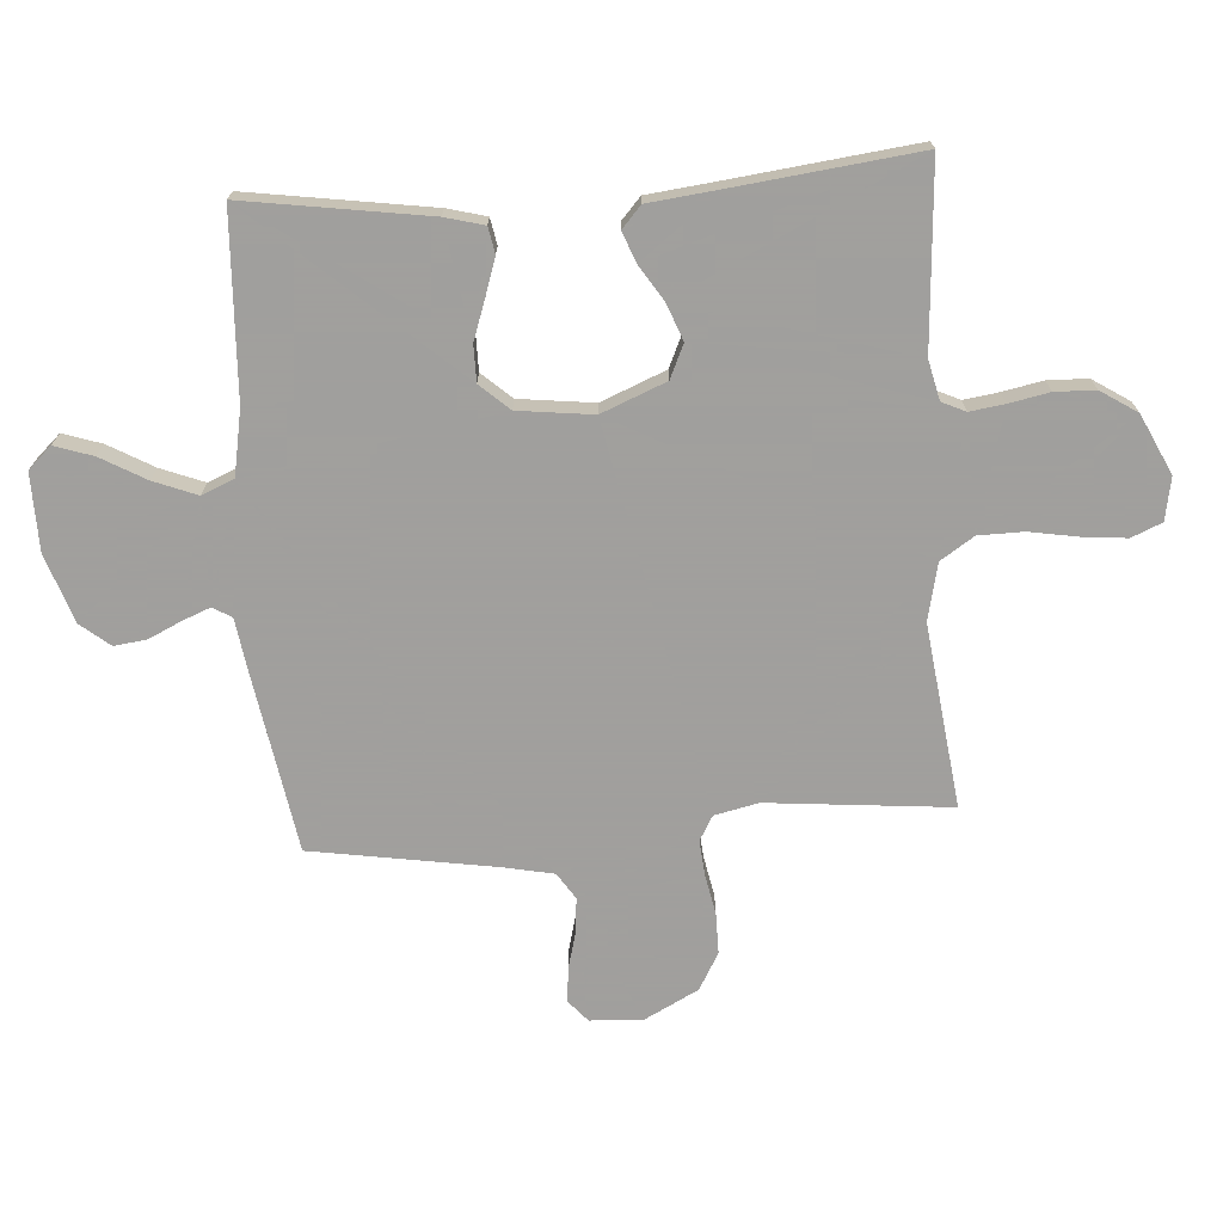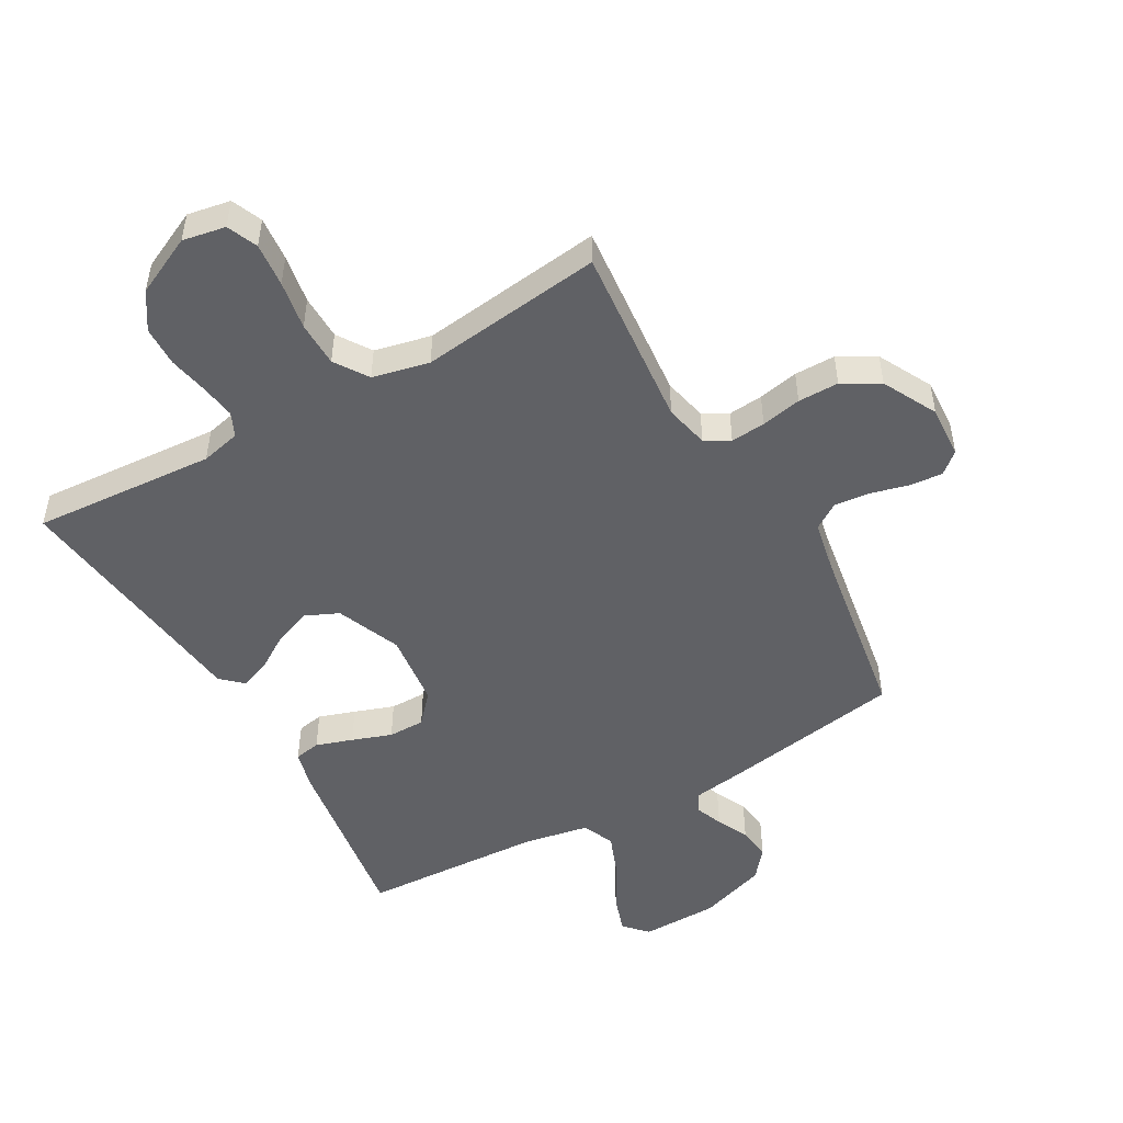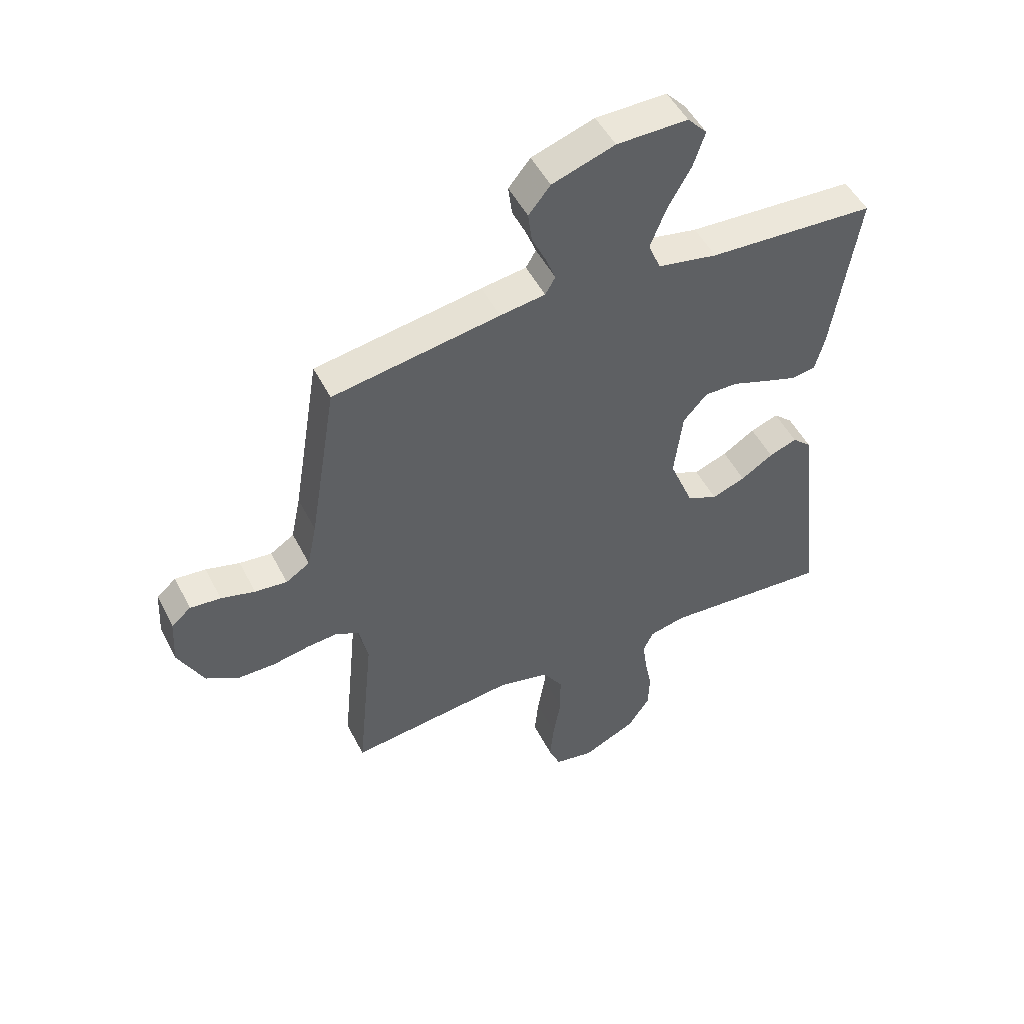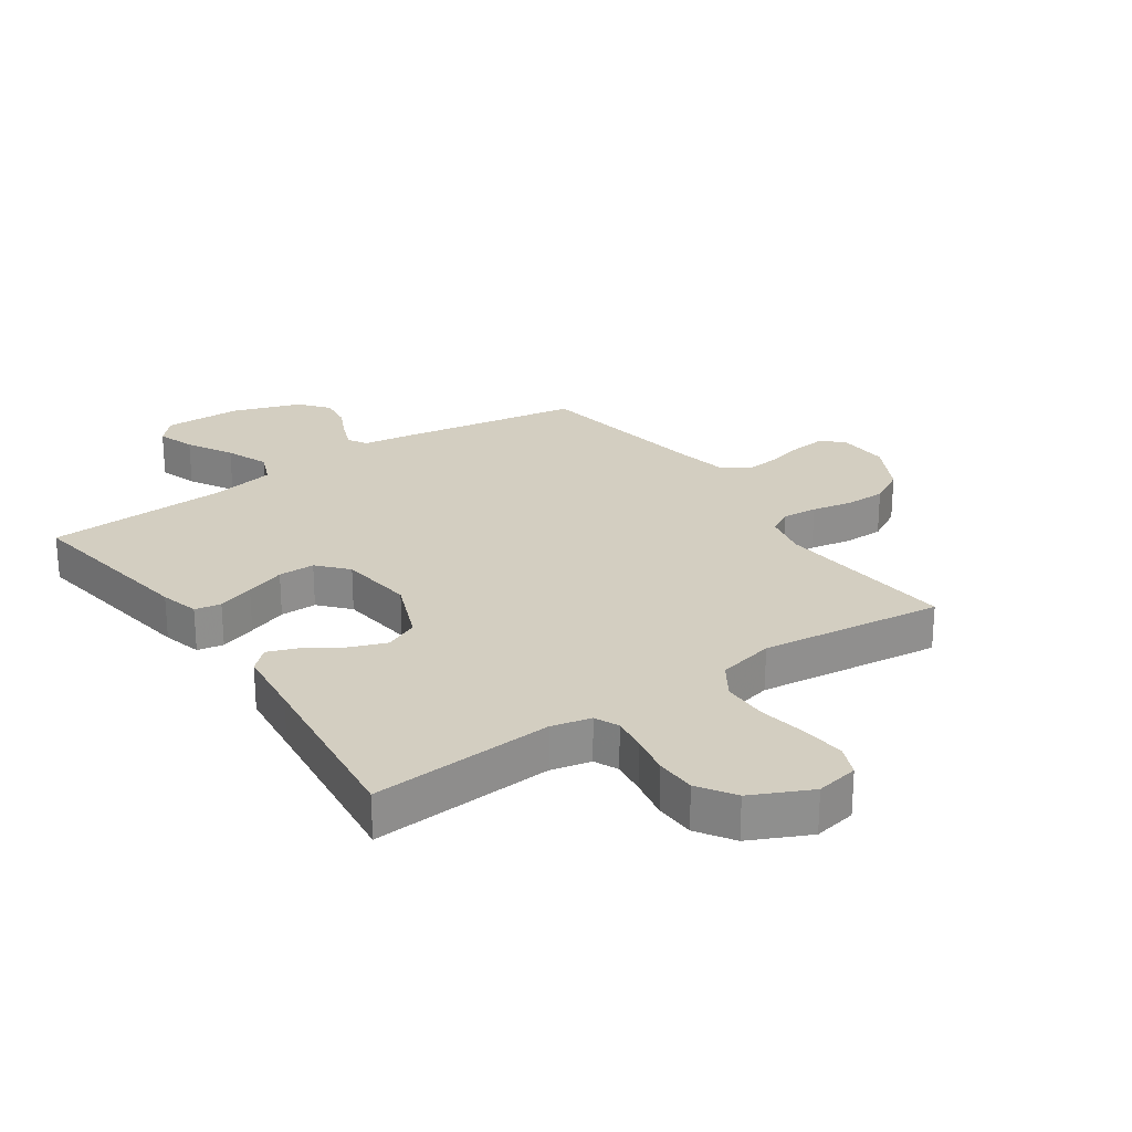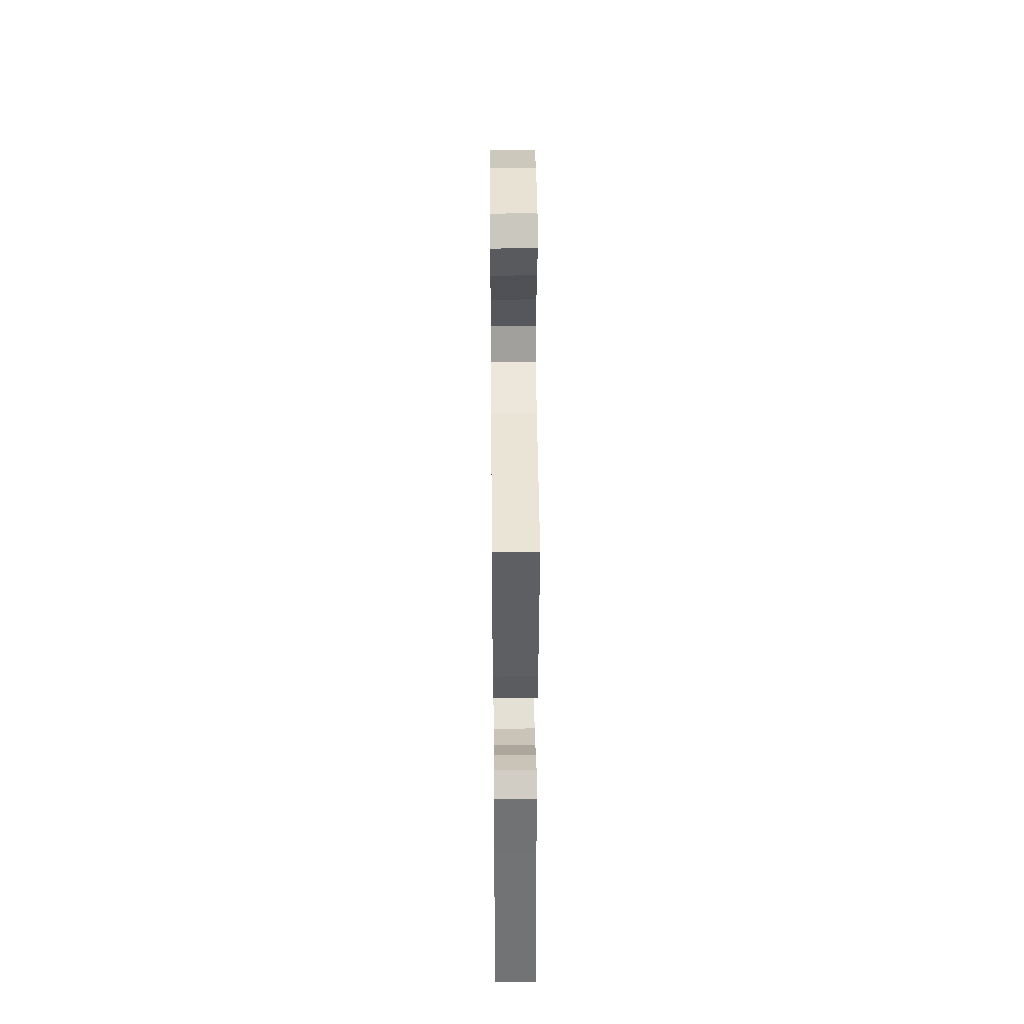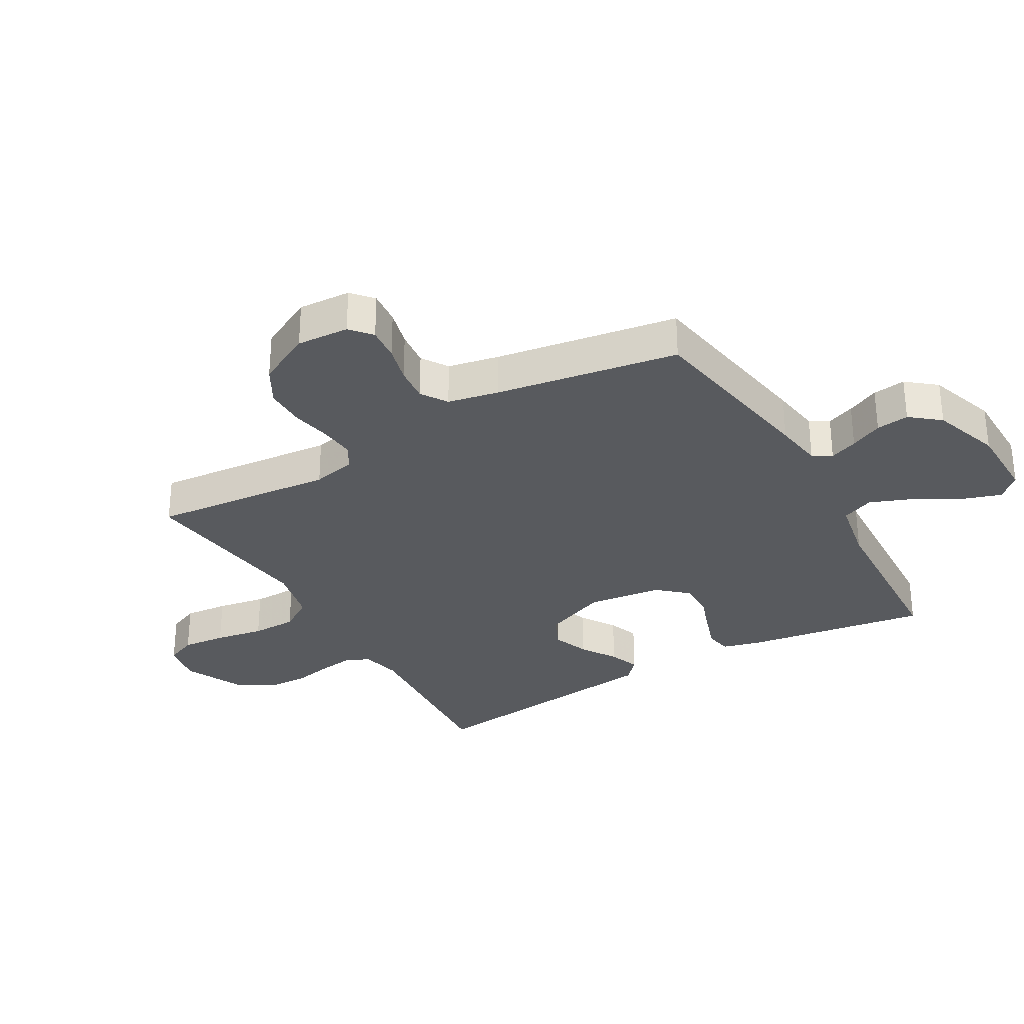
<metadata>
{"format":"obj","ext":"obj","renderer":"f3d","projection":"perspective","resolution":1024,"background":"white","views":[{"elev":-71.5,"azim":94.1,"up":"+Y"},{"elev":-49.6,"azim":-150.3,"up":"+Y"},{"elev":49.8,"azim":-26.3,"up":"+Z"},{"elev":25.1,"azim":145.4,"up":"+Y"},{"elev":40.9,"azim":89.5,"up":"+Z"},{"elev":-30.9,"azim":-60.0,"up":"+Y"}]}
</metadata>
<code>
v 0.5 0.07 -0.5
v 0.2 0.07 -0.479
v 0.135 0.07 -0.494
v 0.117 0.07 -0.533
v 0.125 0.07 -0.59
v 0.138 0.07 -0.656
v 0.136 0.07 -0.722
v 0.097 0.07 -0.782
v 0 0.07 -0.828
v -0.07 0.07 -0.815
v -0.091 0.07 -0.765
v -0.084 0.07 -0.693
v -0.07 0.07 -0.613
v -0.071 0.07 -0.539
v -0.107 0.07 -0.484
v -0.2 0.07 -0.463
v -0.5 0.07 -0.5
v -0.471 0.07 -0.2
v -0.487 0.07 -0.128
v -0.527 0.07 -0.105
v -0.584 0.07 -0.11
v -0.65 0.07 -0.123
v -0.717 0.07 -0.123
v -0.777 0.07 -0.089
v -0.823 0.07 0
v -0.818 0.07 0.086
v -0.783 0.07 0.116
v -0.728 0.07 0.111
v -0.667 0.07 0.095
v -0.609 0.07 0.089
v -0.566 0.07 0.117
v -0.549 0.07 0.2
v -0.5 0.07 0.5
v -0.2 0.07 0.55
v -0.119 0.07 0.562
v -0.101 0.07 0.593
v -0.119 0.07 0.639
v -0.144 0.07 0.692
v -0.151 0.07 0.746
v -0.112 0.07 0.794
v 0 0.07 0.832
v 0.127 0.07 0.834
v 0.162 0.07 0.796
v 0.141 0.07 0.733
v 0.099 0.07 0.659
v 0.071 0.07 0.588
v 0.093 0.07 0.535
v 0.2 0.07 0.515
v 0.5 0.07 0.5
v 0.454 0.07 0.2
v 0.437 0.07 0.136
v 0.394 0.07 0.128
v 0.334 0.07 0.148
v 0.269 0.07 0.171
v 0.209 0.07 0.171
v 0.166 0.07 0.123
v 0.151 0.07 0
v 0.194 0.07 -0.106
v 0.249 0.07 -0.131
v 0.309 0.07 -0.108
v 0.367 0.07 -0.071
v 0.417 0.07 -0.052
v 0.452 0.07 -0.084
v 0.465 0.07 -0.2
v 0.5 0 -0.5
v 0.2 0 -0.479
v 0.135 0 -0.494
v 0.117 0 -0.533
v 0.125 0 -0.59
v 0.138 0 -0.656
v 0.136 0 -0.722
v 0.097 0 -0.782
v 0 0 -0.828
v -0.07 0 -0.815
v -0.091 0 -0.765
v -0.084 0 -0.693
v -0.07 0 -0.613
v -0.071 0 -0.539
v -0.107 0 -0.484
v -0.2 0 -0.463
v -0.5 0 -0.5
v -0.471 0 -0.2
v -0.487 0 -0.128
v -0.527 0 -0.105
v -0.584 0 -0.11
v -0.65 0 -0.123
v -0.717 0 -0.123
v -0.777 0 -0.089
v -0.823 0 0
v -0.818 0 0.086
v -0.783 0 0.116
v -0.728 0 0.111
v -0.667 0 0.095
v -0.609 0 0.089
v -0.566 0 0.117
v -0.549 0 0.2
v -0.5 0 0.5
v -0.2 0 0.55
v -0.119 0 0.562
v -0.101 0 0.593
v -0.119 0 0.639
v -0.144 0 0.692
v -0.151 0 0.746
v -0.112 0 0.794
v 0 0 0.832
v 0.127 0 0.834
v 0.162 0 0.796
v 0.141 0 0.733
v 0.099 0 0.659
v 0.071 0 0.588
v 0.093 0 0.535
v 0.2 0 0.515
v 0.5 0 0.5
v 0.454 0 0.2
v 0.437 0 0.136
v 0.394 0 0.128
v 0.334 0 0.148
v 0.269 0 0.171
v 0.209 0 0.171
v 0.166 0 0.123
v 0.151 0 0
v 0.194 0 -0.106
v 0.249 0 -0.131
v 0.309 0 -0.108
v 0.367 0 -0.071
v 0.417 0 -0.052
v 0.452 0 -0.084
v 0.465 0 -0.2
f 61 62 63 64
f 60 61 64 1
f 59 60 1 2
f 58 59 2 3
f 57 58 3 4
f 51 52 53 54
f 49 50 51 54
f 48 49 54 55
f 47 48 55 56
f 42 43 44 45
f 42 45 46
f 41 42 46
f 40 41 46
f 37 38 39 40
f 36 37 40 46
f 35 36 46 47
f 32 33 34 35
f 31 32 35 47
f 26 27 28 29
f 26 29 30
f 25 26 30
f 24 25 30
f 21 22 23 24
f 20 21 24 30
f 19 20 30 31
f 16 17 18
f 15 16 18 19
f 10 11 12 13
f 8 9 10 13
f 8 13 14
f 5 6 7 8
f 4 5 8 14
f 57 4 14 15
f 31 47 56 57
f 15 19 31 57
f 128 127 126 125
f 65 128 125 124
f 66 65 124 123
f 67 66 123 122
f 68 67 122 121
f 118 117 116 115
f 118 115 114 113
f 119 118 113 112
f 120 119 112 111
f 109 108 107 106
f 110 109 106
f 110 106 105
f 110 105 104
f 104 103 102 101
f 110 104 101 100
f 111 110 100 99
f 99 98 97 96
f 111 99 96 95
f 93 92 91 90
f 94 93 90
f 94 90 89
f 94 89 88
f 88 87 86 85
f 94 88 85 84
f 95 94 84 83
f 82 81 80
f 83 82 80 79
f 77 76 75 74
f 77 74 73 72
f 78 77 72
f 72 71 70 69
f 78 72 69 68
f 79 78 68 121
f 121 120 111 95
f 121 95 83 79
f 1 65 66 2
f 2 66 67 3
f 3 67 68 4
f 4 68 69 5
f 5 69 70 6
f 6 70 71 7
f 7 71 72 8
f 8 72 73 9
f 9 73 74 10
f 10 74 75 11
f 11 75 76 12
f 12 76 77 13
f 13 77 78 14
f 14 78 79 15
f 15 79 80 16
f 16 80 81 17
f 17 81 82 18
f 18 82 83 19
f 19 83 84 20
f 20 84 85 21
f 21 85 86 22
f 22 86 87 23
f 23 87 88 24
f 24 88 89 25
f 25 89 90 26
f 26 90 91 27
f 27 91 92 28
f 28 92 93 29
f 29 93 94 30
f 30 94 95 31
f 31 95 96 32
f 32 96 97 33
f 33 97 98 34
f 34 98 99 35
f 35 99 100 36
f 36 100 101 37
f 37 101 102 38
f 38 102 103 39
f 39 103 104 40
f 40 104 105 41
f 41 105 106 42
f 42 106 107 43
f 43 107 108 44
f 44 108 109 45
f 45 109 110 46
f 46 110 111 47
f 47 111 112 48
f 48 112 113 49
f 49 113 114 50
f 50 114 115 51
f 51 115 116 52
f 52 116 117 53
f 53 117 118 54
f 54 118 119 55
f 55 119 120 56
f 56 120 121 57
f 57 121 122 58
f 58 122 123 59
f 59 123 124 60
f 60 124 125 61
f 61 125 126 62
f 62 126 127 63
f 63 127 128 64
f 64 128 65 1

</code>
